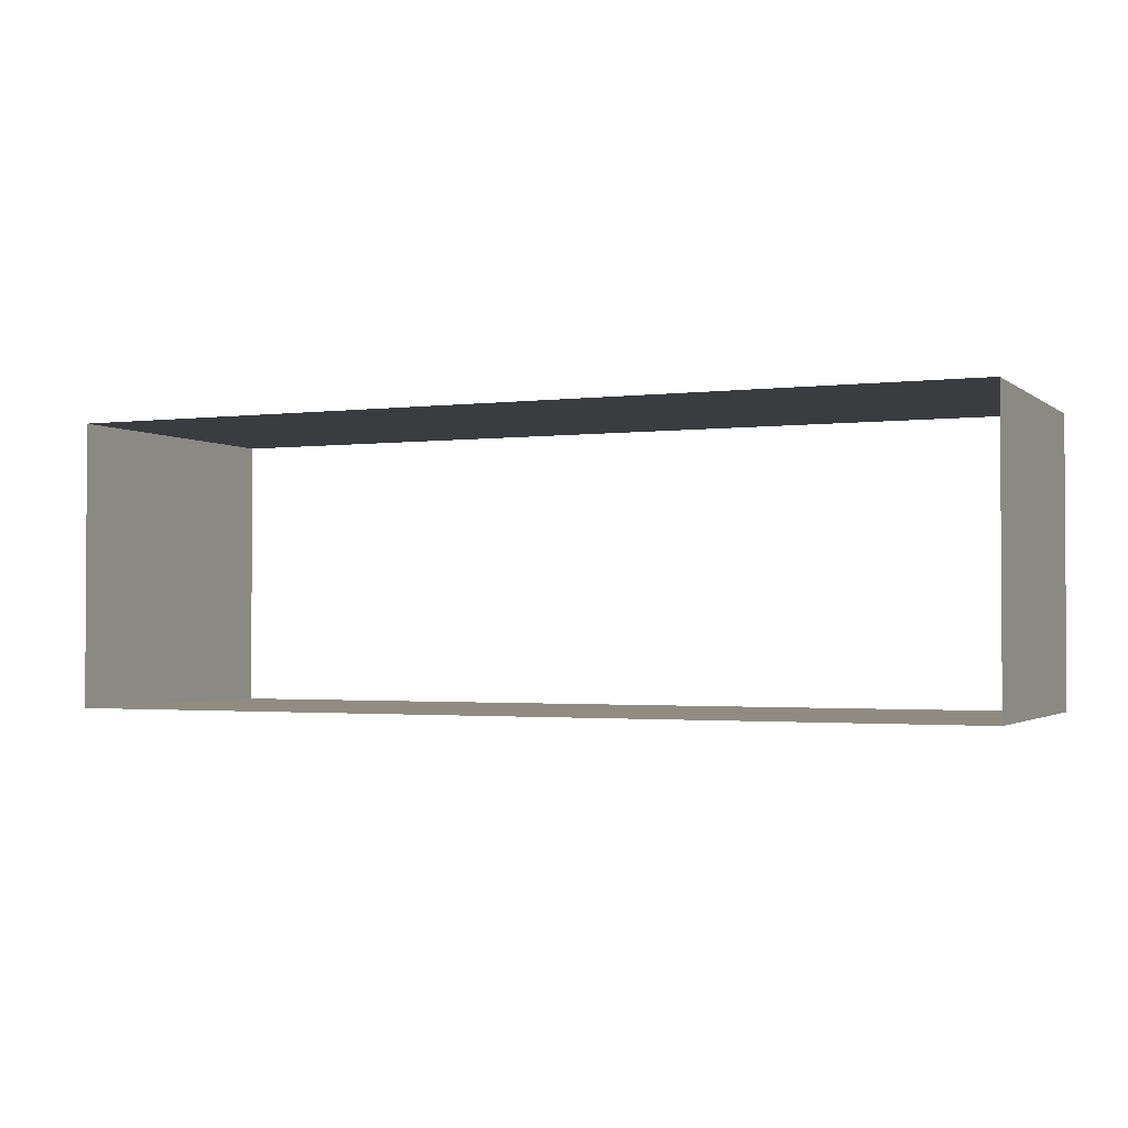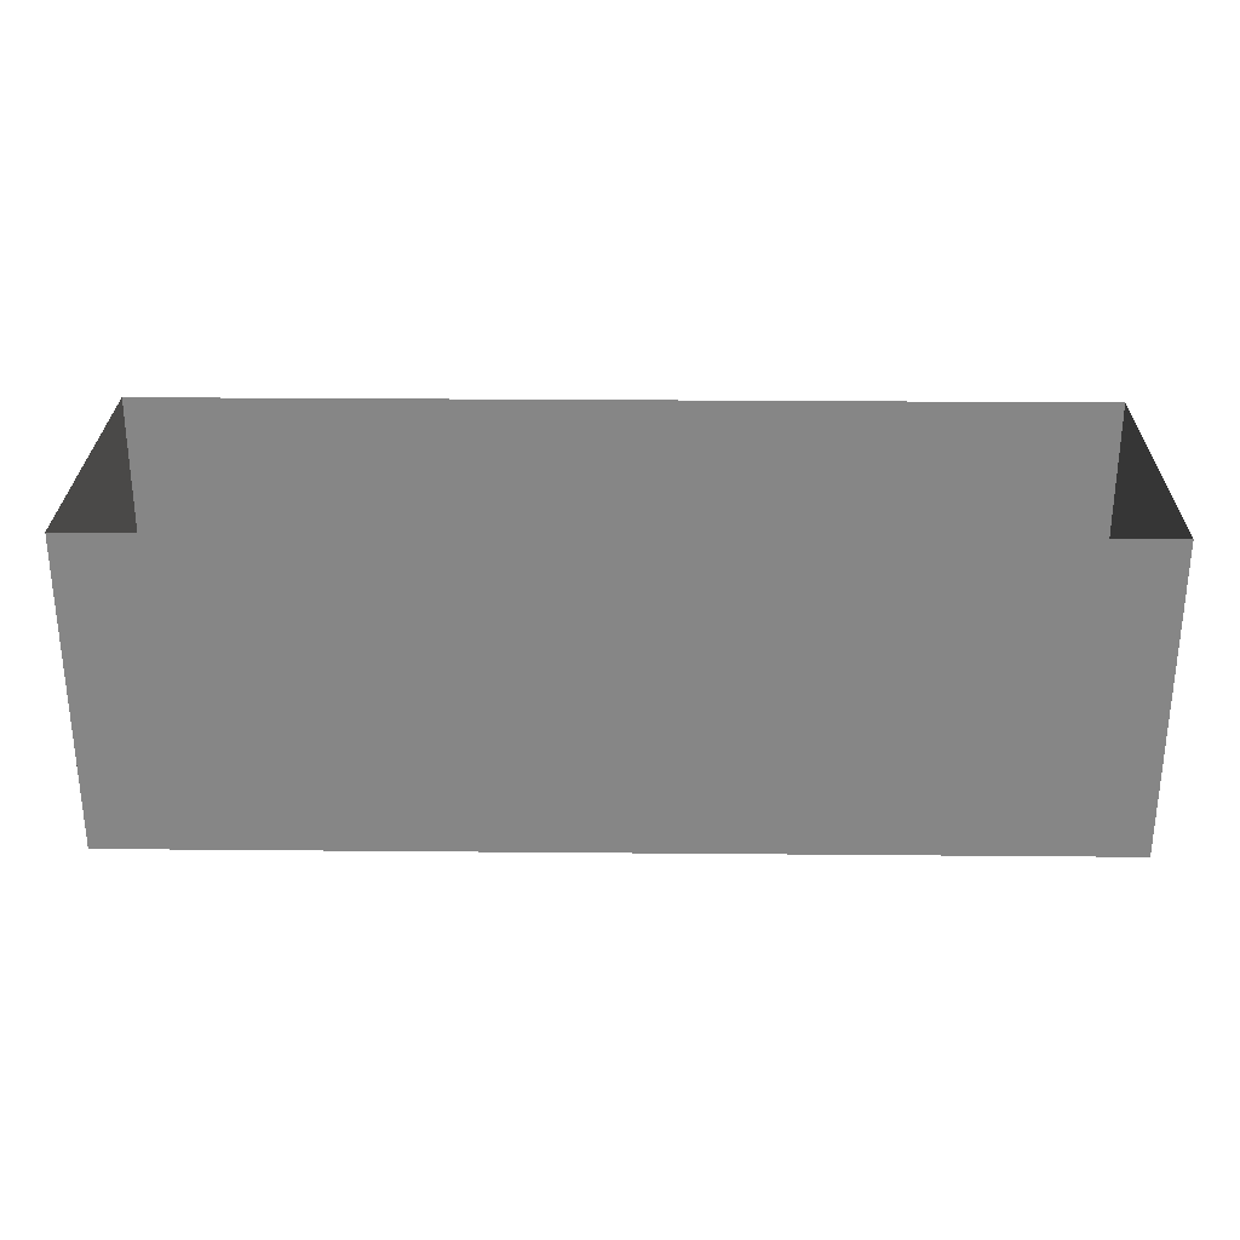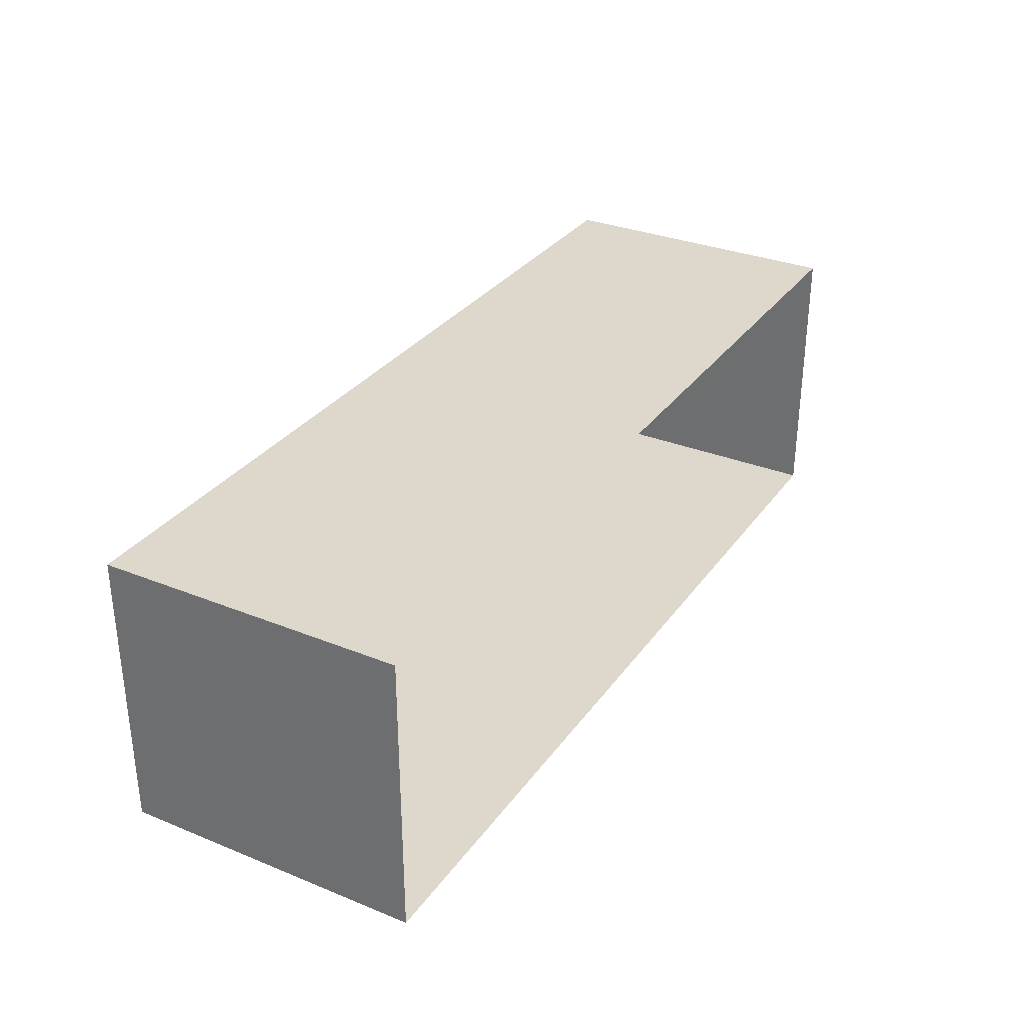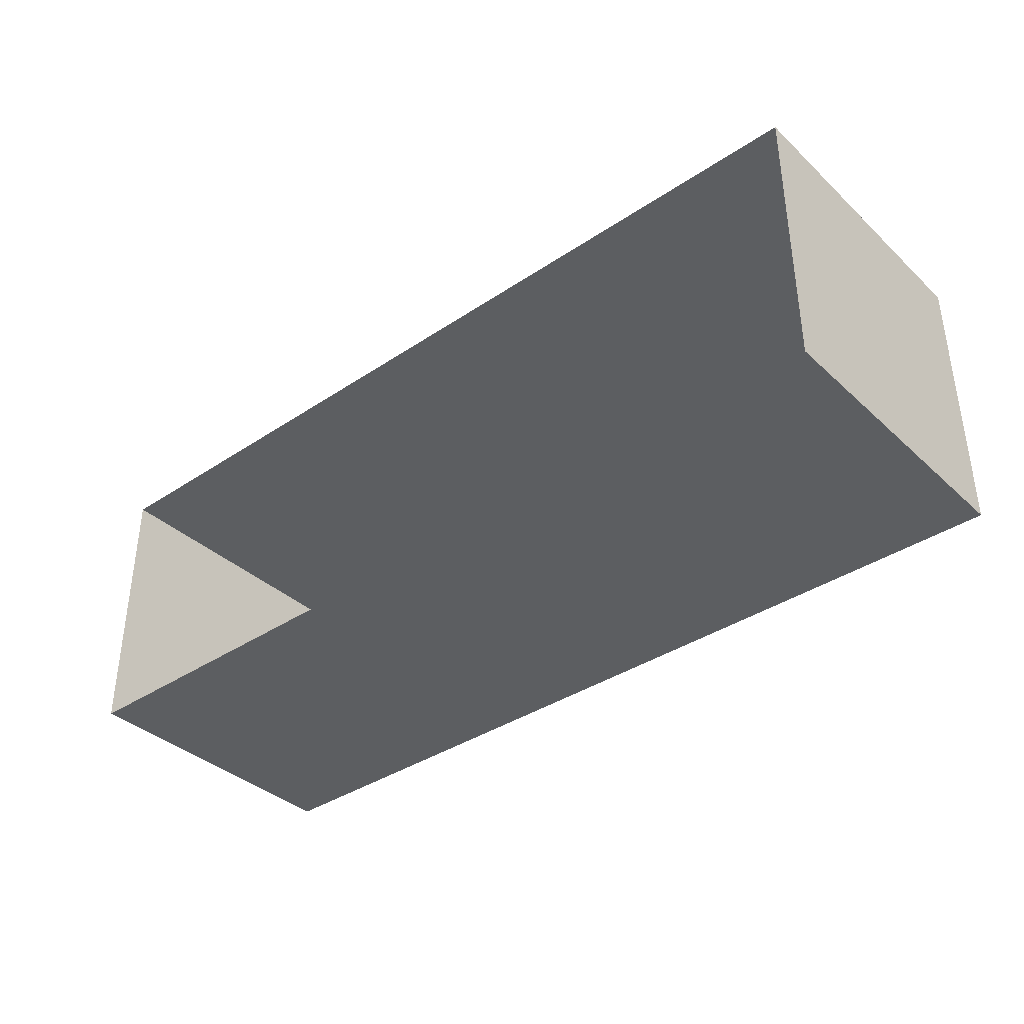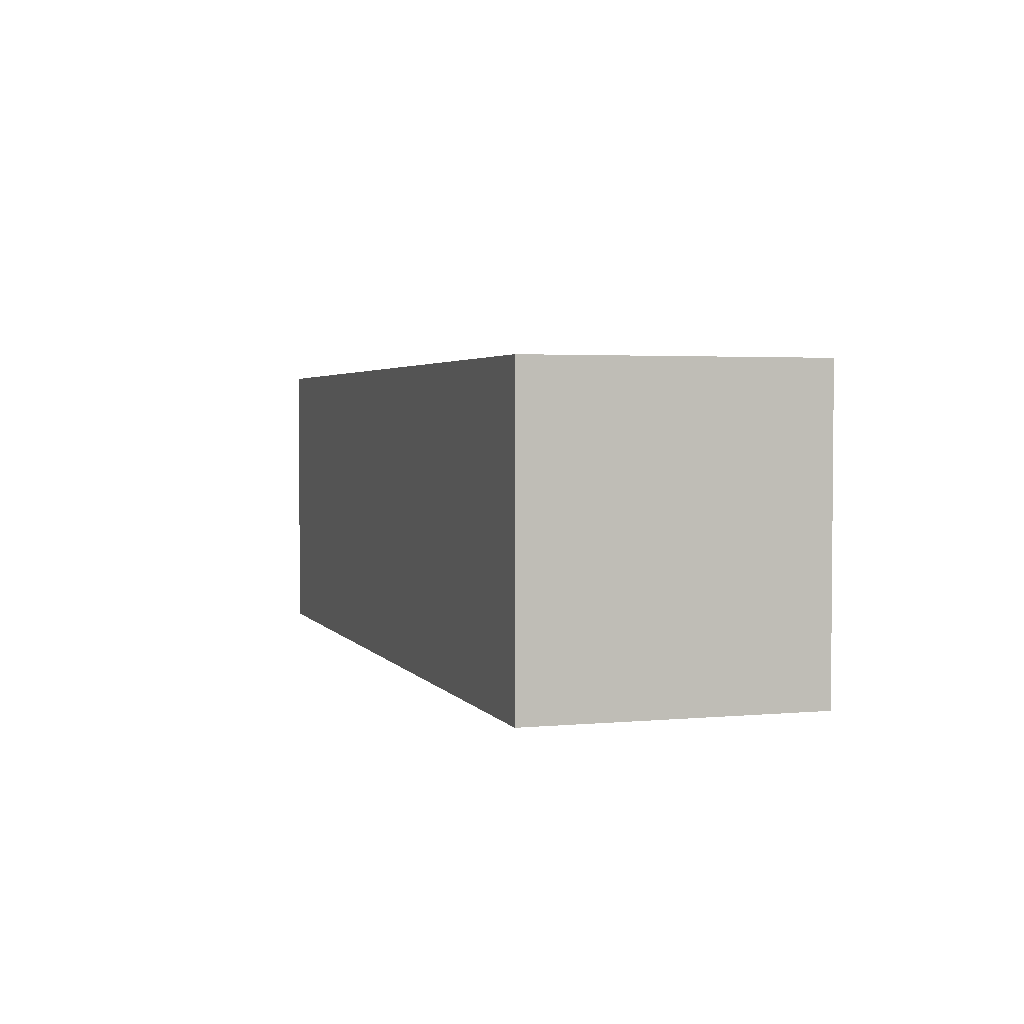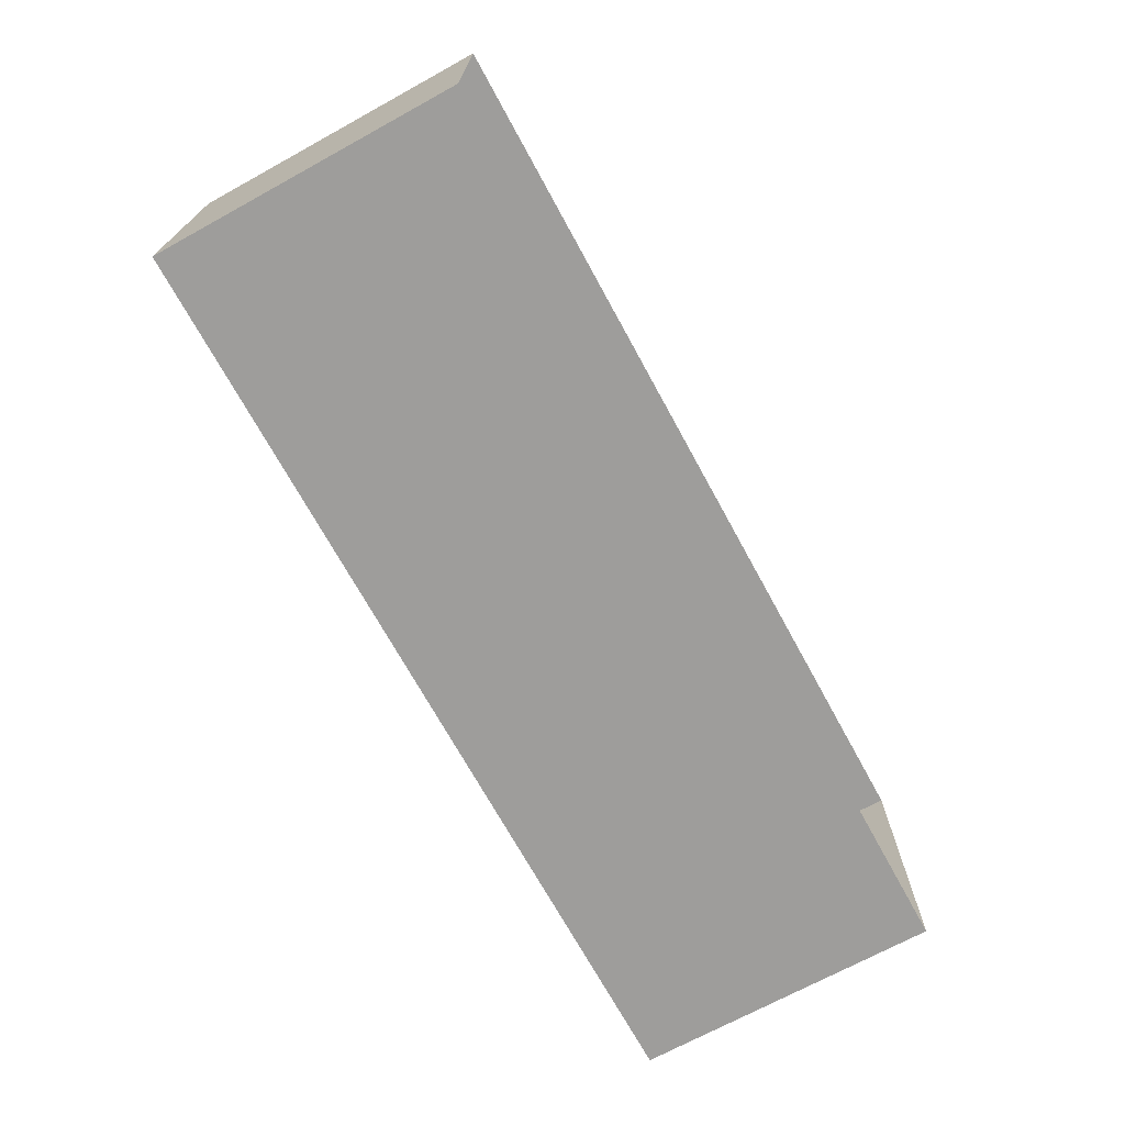
<metadata>
{"format":"obj","ext":"obj","renderer":"f3d","projection":"perspective","resolution":1024,"background":"white","views":[{"elev":-1.9,"azim":23.9,"up":"+Y"},{"elev":27.9,"azim":0.8,"up":"+Z"},{"elev":31.5,"azim":119.7,"up":"+Y"},{"elev":-37.3,"azim":40.6,"up":"+Y"},{"elev":2.9,"azim":-107.6,"up":"+Z"},{"elev":-70.7,"azim":-61.3,"up":"+Y"}]}
</metadata>
<code>
o Group9/mesh8/mesh8-geometry/material_0#mesh8-geometry
v -0.1084 -0.1832 -0.1063
v -0.195 -0.1832 -0.135
v -0.1084 -0.1832 -0.135
v -0.195 -0.1832 -0.135
v -0.1084 -0.1832 -0.1063
v -0.195 -0.1832 -0.1063
v -0.1084 -0.1562 -0.135
v -0.1084 -0.1832 -0.1063
v -0.1084 -0.1832 -0.135
v -0.195 -0.1562 -0.1063
v -0.195 -0.1832 -0.135
v -0.195 -0.1832 -0.1063
v -0.1084 -0.1832 -0.1063
v -0.1084 -0.1562 -0.135
v -0.1084 -0.1562 -0.1063
v -0.195 -0.1832 -0.135
v -0.195 -0.1562 -0.1063
v -0.195 -0.1562 -0.135
v -0.1084 -0.1562 -0.135
v -0.195 -0.1562 -0.1063
v -0.1084 -0.1562 -0.1063
v -0.195 -0.1562 -0.1063
v -0.1084 -0.1562 -0.135
v -0.195 -0.1562 -0.135
v -0.1084 -0.1832 -0.135
v -0.195 -0.1832 -0.135
v -0.1084 -0.1832 -0.1063
v -0.195 -0.1832 -0.1063
v -0.1084 -0.1832 -0.1063
v -0.195 -0.1832 -0.135
v -0.1084 -0.1832 -0.135
v -0.1084 -0.1832 -0.1063
v -0.1084 -0.1562 -0.135
v -0.195 -0.1832 -0.1063
v -0.195 -0.1832 -0.135
v -0.195 -0.1562 -0.1063
v -0.1084 -0.1562 -0.1063
v -0.1084 -0.1562 -0.135
v -0.1084 -0.1832 -0.1063
v -0.195 -0.1562 -0.135
v -0.195 -0.1562 -0.1063
v -0.195 -0.1832 -0.135
v -0.1084 -0.1562 -0.1063
v -0.195 -0.1562 -0.1063
v -0.1084 -0.1562 -0.135
v -0.195 -0.1562 -0.135
v -0.1084 -0.1562 -0.135
v -0.195 -0.1562 -0.1063
f 1 2 3
f 4 5 6
f 7 8 9
f 10 11 12
f 13 14 15
f 16 17 18
f 19 20 21
f 22 23 24
f 25 26 27
f 28 29 30
f 31 32 33
f 34 35 36
f 37 38 39
f 40 41 42
f 43 44 45
f 46 47 48

</code>
